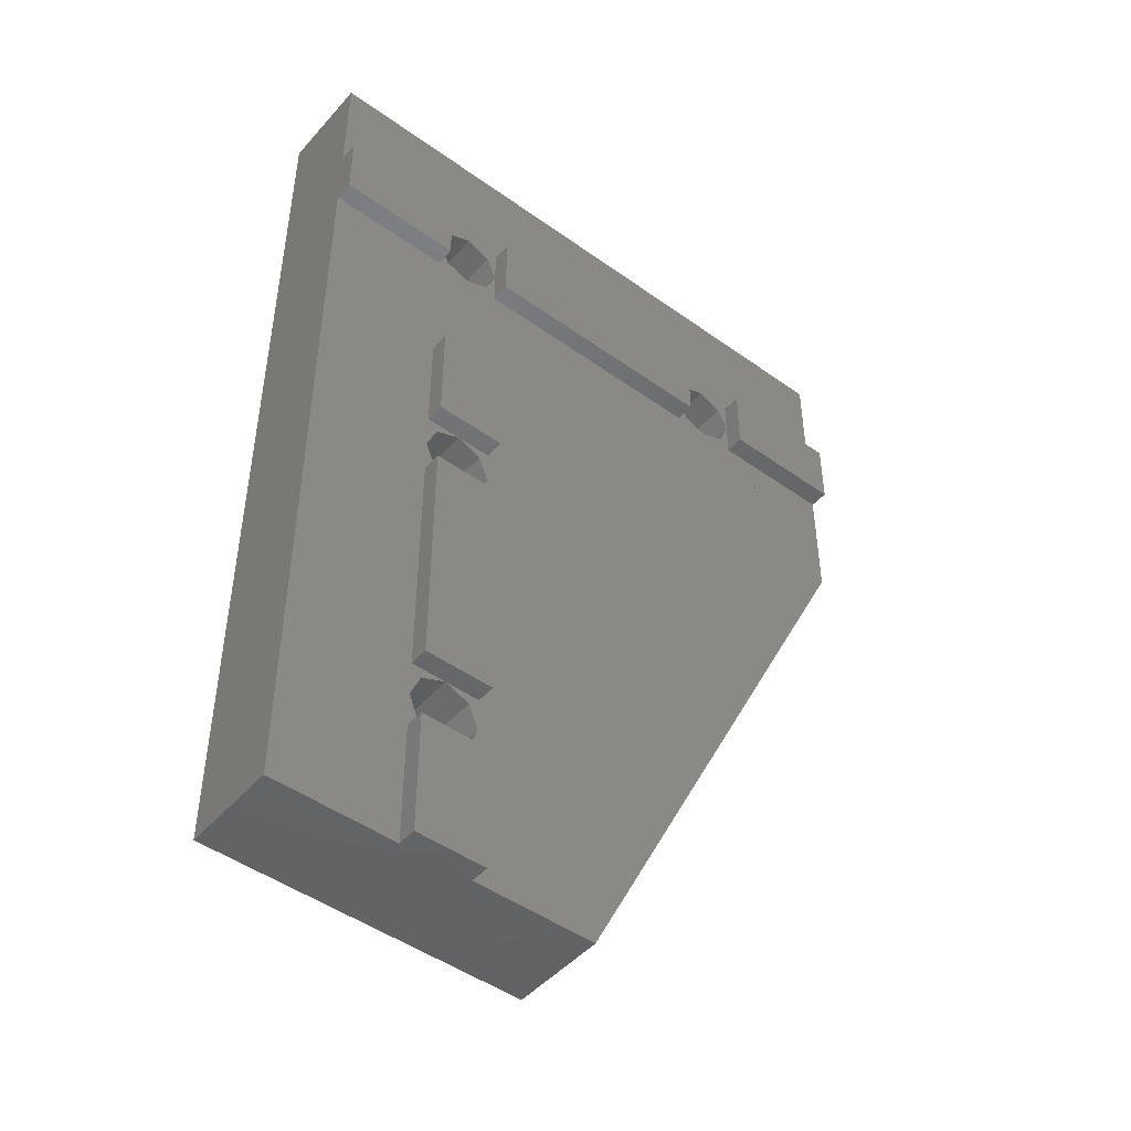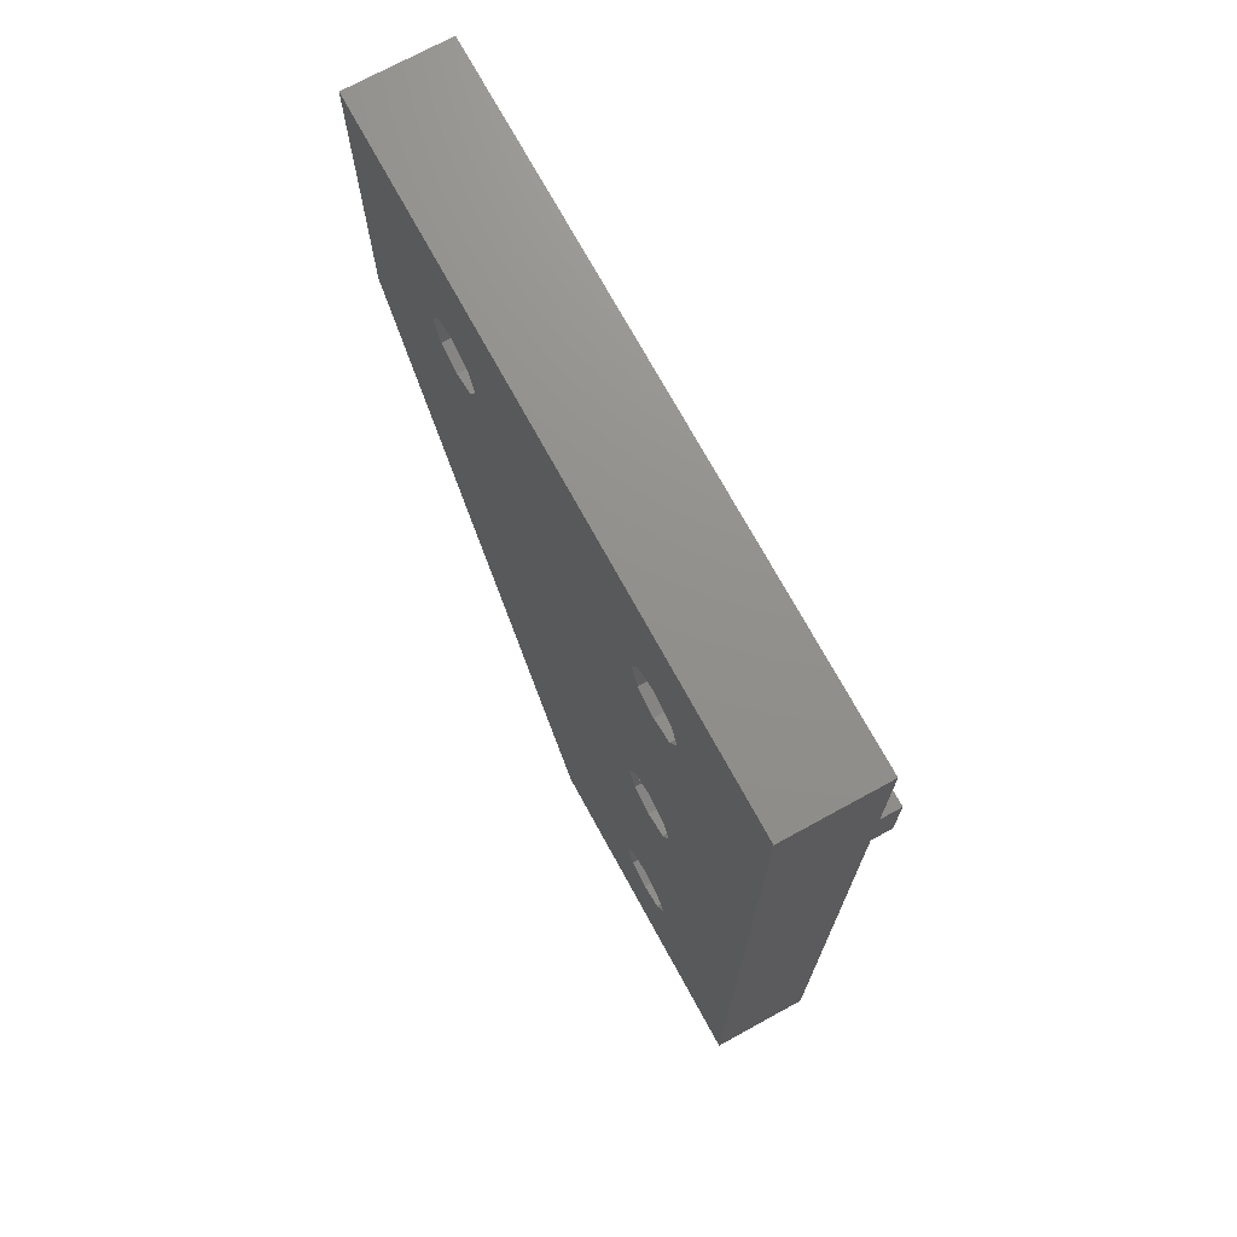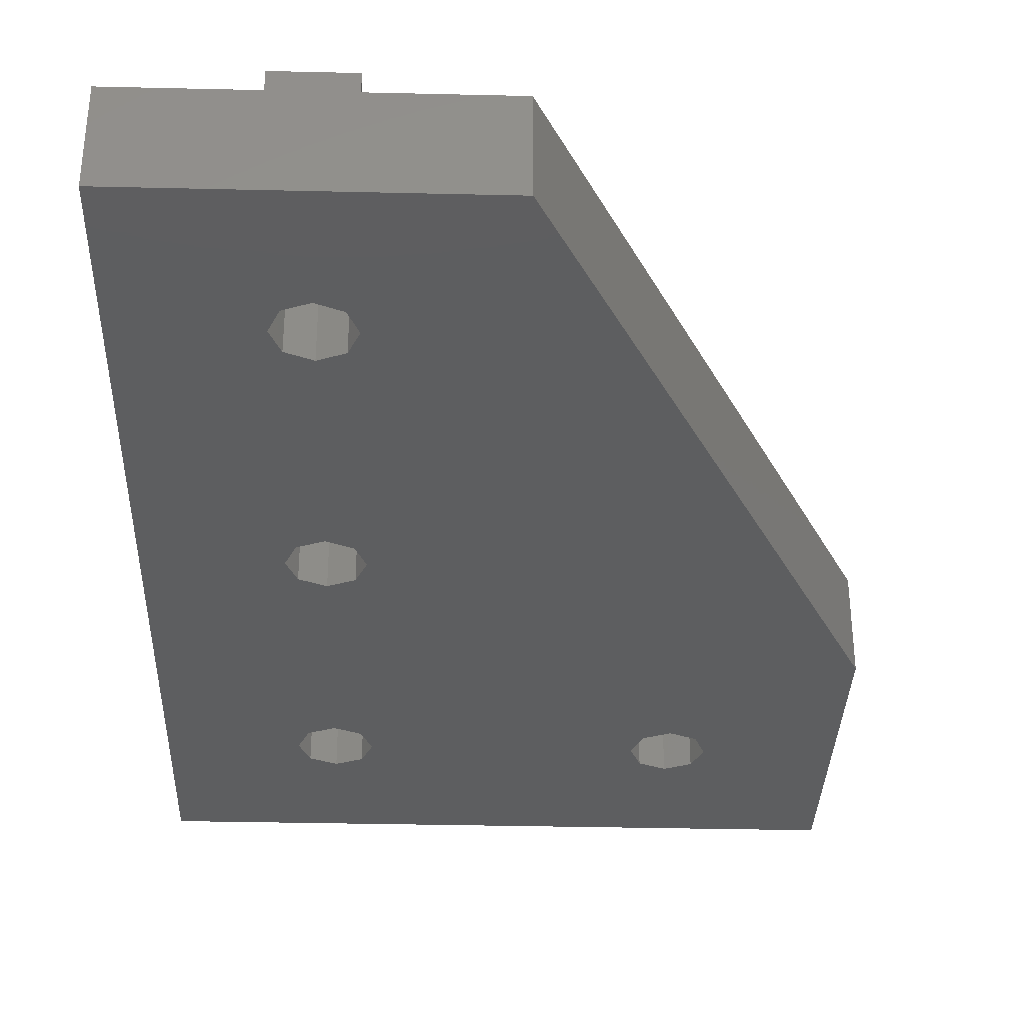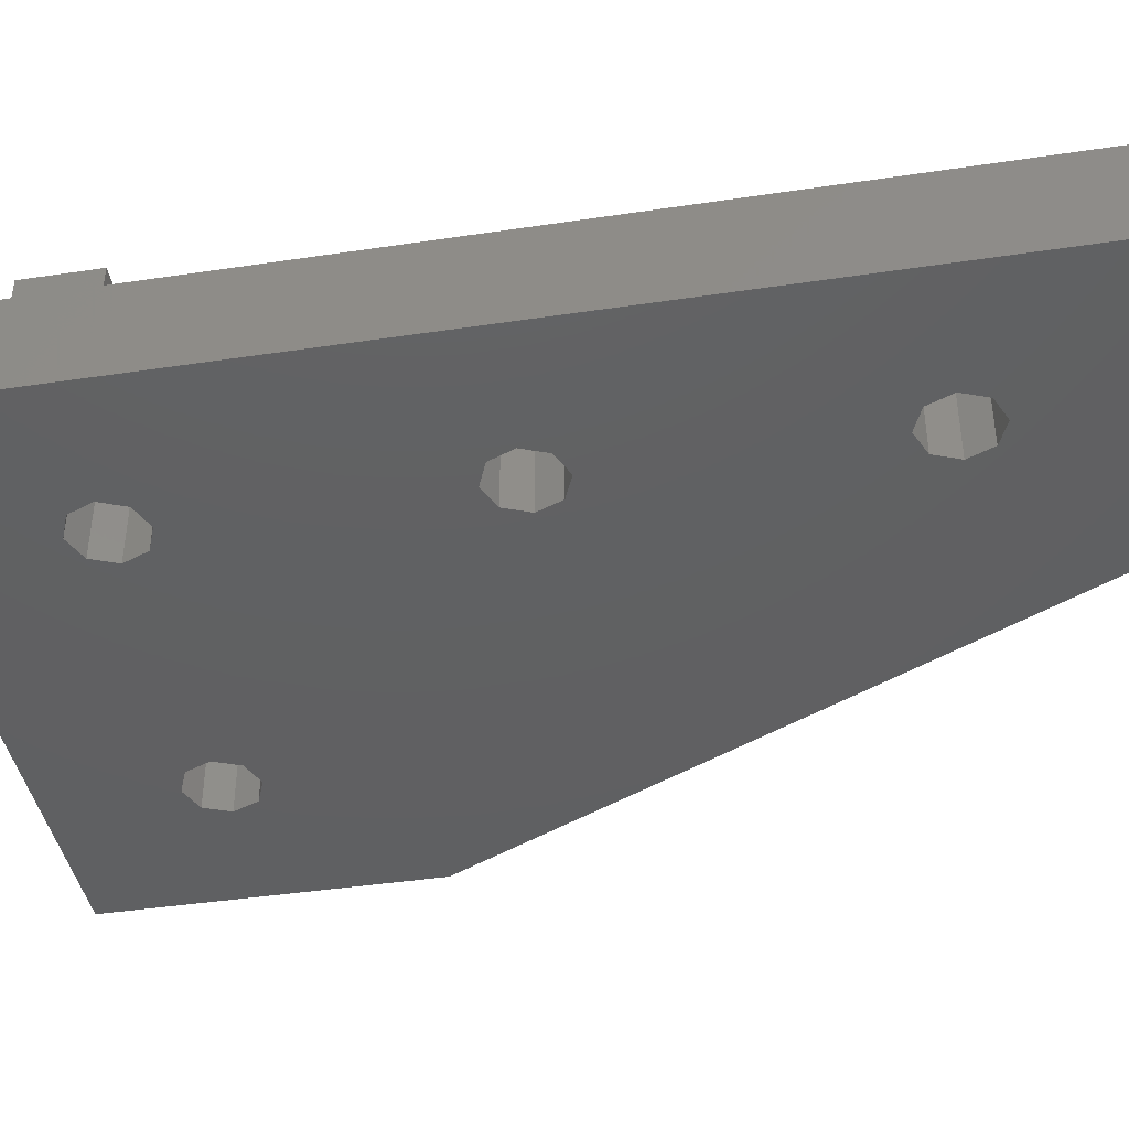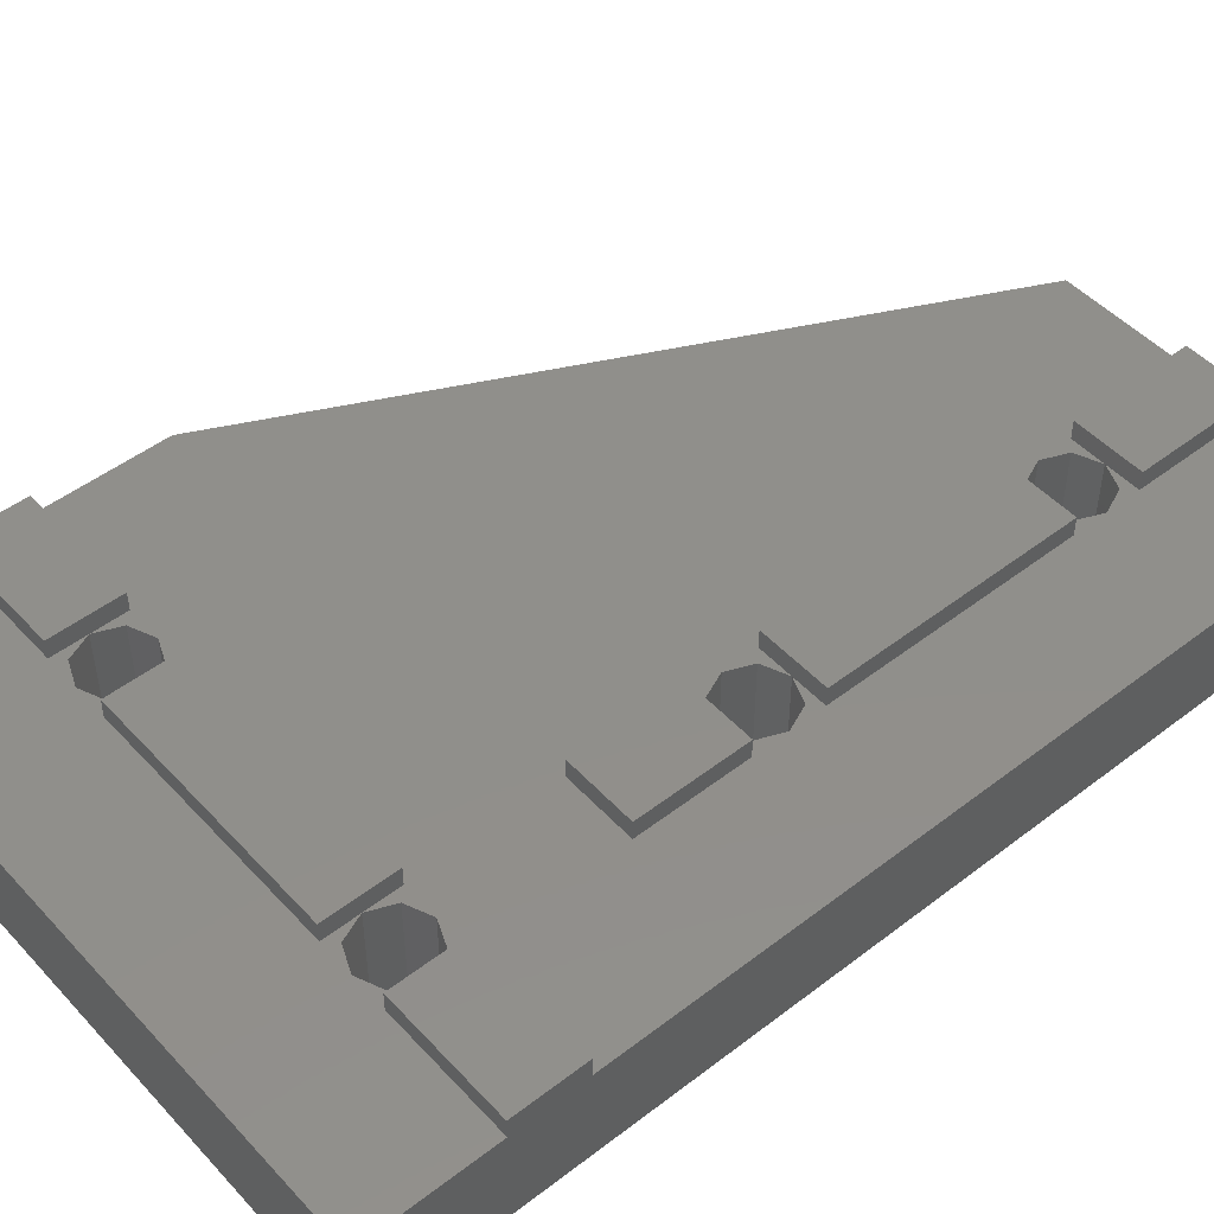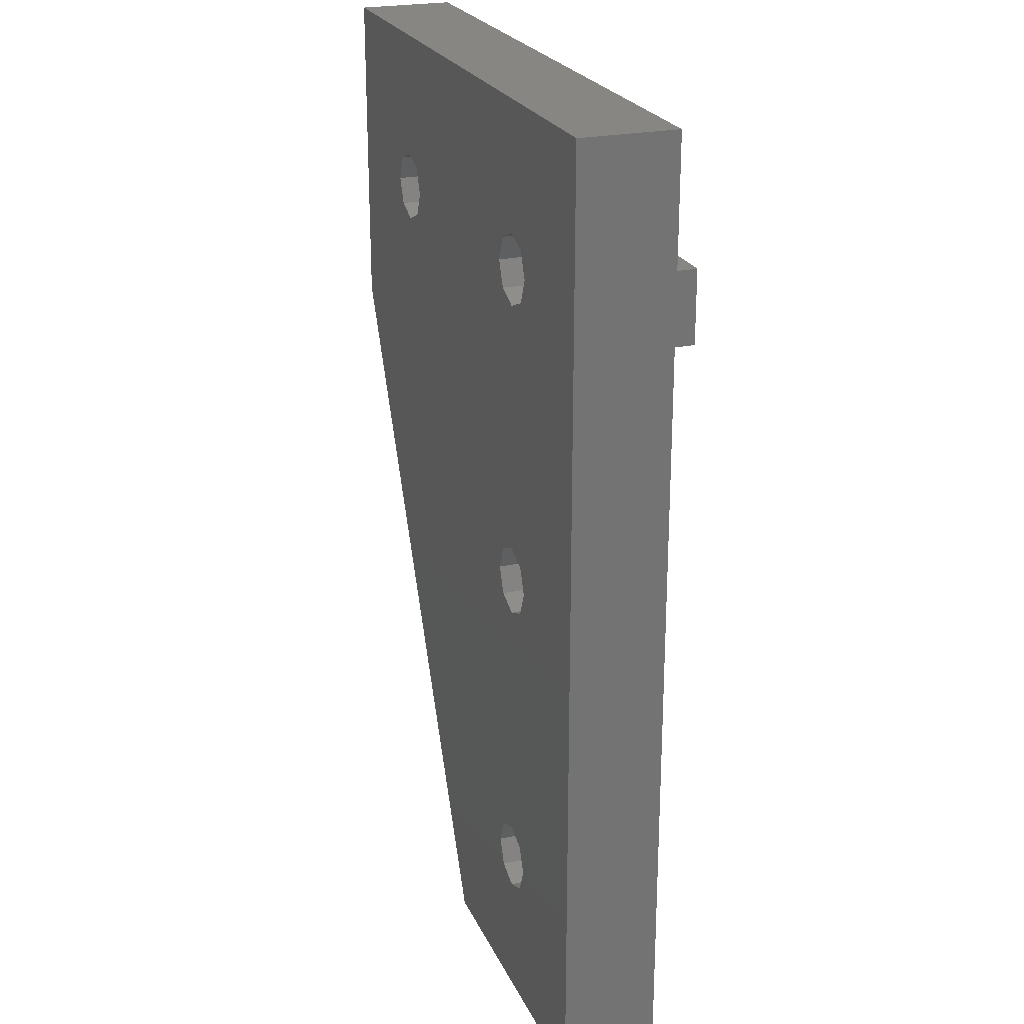
<metadata>
{"format":"stl","ext":"stl","renderer":"f3d","projection":"perspective","resolution":1024,"background":"white","views":[{"elev":-47.3,"azim":-39.0,"up":"+Y"},{"elev":72.6,"azim":-118.7,"up":"+Y"},{"elev":-34.4,"azim":-1.8,"up":"+Z"},{"elev":-41.7,"azim":-79.7,"up":"+Z"},{"elev":48.8,"azim":-130.5,"up":"+Z"},{"elev":23.6,"azim":-109.7,"up":"+Y"}]}
</metadata>
<code>
# stl→obj: 122 verts, 256 faces
v 11.56 31.56 6
v 10 32.2 2.256e-14
v 11.56 31.56 0
v 10 32.2 6
v 8.444 51.56 6
v 7.8 52.2 6
v 7.8 50 6
v 28.44 51.56 6
v 27.8 52.2 6
v 27.8 50 6
v 1.587e-10 60 6
v 1.381e-10 52.2 6
v 40 60 6
v 10 52.2 6
v 12.2 52.2 6
v 11.56 51.56 6
v 12.2 50 6
v 30 52.2 6
v 31.56 51.56 6
v 32.2 52.2 6
v 32.2 50 6
v 40 52.2 6
v 11.56 48.44 0
v 11.56 48.44 6
v 12.2 50 0
v 12.2 -3.227e-11 7.2
v 7.8 7.8 7.2
v 7.8 -2.062e-11 7.2
v 12.2 7.8 7.2
v 7.8 30 -2.256e-14
v 8.444 31.56 6
v 7.8 30 6
v 8.444 31.56 -2.256e-14
v 8.444 51.56 0
v 7.8 50 0
v 7.8 47.8 7.2
v 1.381e-10 52.2 7.2
v 1.265e-10 47.8 7.2
v 7.8 52.2 7.2
v 8.444 48.44 6
v 8.444 48.44 -2.256e-14
v 1.265e-10 47.8 6
v -3.948e-14 0 -2.256e-14
v -3.948e-14 0 6
v 1.587e-10 60 0
v 7.8 10 0
v 8.444 8.444 6
v 8.444 8.444 -2.256e-14
v 7.8 10 6
v 8.444 11.56 6
v 8.444 11.56 -2.256e-14
v 11.56 11.56 6
v 12.2 10 0
v 12.2 10 6
v 11.56 11.56 -2.256e-14
v 12.2 7.8 6
v 12.2 -3.227e-11 6
v 12.2 52.2 7.2
v 12.2 47.8 6
v 12.2 47.8 7.2
v 40 52.2 7.2
v 32.2 52.2 7.2
v 40 47.8 6
v 32.2 47.8 7.2
v 32.2 47.8 6
v 40 47.8 7.2
v 12.2 12.2 6
v 7.8 12.2 6
v 10 12.2 6
v 12.2 12.2 7.2
v 7.8 12.2 7.2
v 10 12.2 0
v 7.8 27.8 6
v 7.8 27.8 7.2
v 11.56 28.44 6
v 12.2 30 -2.256e-14
v 11.56 28.44 -2.256e-14
v 12.2 30 6
v 7.8 7.8 6
v 10 7.8 6
v 11.56 51.56 0
v 30 47.8 6
v 31.56 48.44 0
v 30 47.8 0
v 31.56 48.44 6
v 40 60 0
v 10 47.8 0
v 10 47.8 6
v 27.8 52.2 7.2
v 11.56 8.444 0
v 10 7.8 0
v 11.56 8.444 6
v 7.8 32.2 7.2
v 7.8 39 6
v 7.8 32.2 6
v 7.8 39 7.2
v 12.2 27.8 7.2
v 8.444 28.44 6
v 10 27.8 2.256e-14
v 8.444 28.44 -2.256e-14
v 10 27.8 6
v 20 -5.289e-11 6
v 20 -5.289e-11 -2.256e-14
v 7.8 -2.062e-11 6
v 10 52.2 -2.256e-14
v 28.44 51.56 0
v 27.8 50 0
v 30 52.2 -2.256e-14
v 31.56 51.56 -2.256e-14
v 32.2 50 -2.256e-14
v 40 40 0
v 28.44 48.44 0
v 27.8 47.8 7.2
v 27.8 47.8 6
v 12.2 39 6
v 12.2 32.2 7.2
v 12.2 32.2 6
v 12.2 39 7.2
v 28.44 48.44 6
v 12.2 27.8 6
v 40 40 6
v 7.8 47.8 6
f 1 2 3
f 2 1 4
f 5 6 7
f 8 9 10
f 6 11 12
f 11 6 13
f 13 6 14
f 14 6 5
f 13 14 15
f 15 14 16
f 15 16 17
f 13 15 9
f 13 9 8
f 13 8 18
f 13 18 19
f 13 19 20
f 20 19 21
f 13 20 22
f 17 23 24
f 23 17 25
f 26 27 28
f 27 26 29
f 30 31 32
f 31 30 33
f 34 7 35
f 7 34 5
f 36 37 38
f 37 36 39
f 35 40 41
f 40 35 7
f 37 42 38
f 42 43 44
f 43 42 45
f 45 42 12
f 12 42 37
f 45 12 11
f 46 47 48
f 47 46 49
f 46 50 49
f 50 46 51
f 52 53 54
f 53 52 55
f 56 26 57
f 26 56 29
f 58 59 60
f 59 58 17
f 17 58 15
f 20 61 22
f 61 20 62
f 63 64 65
f 64 63 66
f 67 68 69
f 68 67 70
f 68 70 71
f 72 50 51
f 50 72 69
f 71 73 68
f 73 71 74
f 75 76 77
f 76 75 78
f 79 56 80
f 56 79 27
f 56 27 29
f 62 65 64
f 65 62 21
f 21 62 20
f 16 25 17
f 25 16 81
f 82 83 84
f 83 82 85
f 11 86 45
f 86 11 13
f 40 87 41
f 87 40 88
f 15 89 9
f 89 15 58
f 80 90 91
f 90 80 92
f 88 23 87
f 23 88 24
f 93 94 95
f 94 93 96
f 70 74 71
f 74 70 97
f 98 99 100
f 99 98 101
f 102 43 103
f 43 102 57
f 26 104 57
f 104 26 28
f 57 44 43
f 44 57 104
f 30 98 100
f 98 30 32
f 45 35 46
f 35 45 34
f 34 45 105
f 105 45 86
f 46 35 30
f 105 86 81
f 81 86 25
f 25 86 106
f 25 106 107
f 25 107 103
f 106 86 108
f 108 86 109
f 109 86 110
f 110 86 111
f 103 112 111
f 112 103 107
f 111 112 84
f 111 84 83
f 111 83 110
f 30 51 46
f 51 30 100
f 51 100 72
f 72 100 99
f 72 99 55
f 55 99 77
f 55 77 53
f 53 77 76
f 35 33 30
f 33 35 41
f 33 41 2
f 2 41 87
f 2 87 3
f 3 87 23
f 3 23 76
f 76 23 25
f 43 48 103
f 48 43 46
f 46 43 45
f 103 48 91
f 103 91 90
f 103 90 53
f 103 53 76
f 103 76 25
f 18 106 108
f 106 18 8
f 19 108 109
f 108 19 18
f 10 113 114
f 113 10 89
f 89 10 9
f 12 39 6
f 39 12 37
f 115 116 117
f 116 115 118
f 92 53 90
f 53 92 54
f 99 75 77
f 75 99 101
f 107 119 112
f 119 107 10
f 119 84 112
f 84 119 82
f 116 96 93
f 96 116 118
f 27 104 28
f 104 27 79
f 81 14 105
f 14 81 16
f 73 120 101
f 120 73 74
f 120 74 97
f 1 76 78
f 76 1 3
f 106 10 107
f 10 106 8
f 19 110 21
f 110 19 109
f 21 83 85
f 83 21 110
f 111 102 103
f 102 111 121
f 14 34 105
f 34 14 5
f 116 4 117
f 4 93 95
f 93 4 116
f 47 91 48
f 91 47 80
f 86 121 111
f 121 86 63
f 63 86 66
f 66 86 22
f 22 86 13
f 61 66 22
f 66 62 64
f 62 66 61
f 36 42 122
f 42 36 38
f 120 70 67
f 70 120 97
f 113 59 114
f 59 113 60
f 7 36 122
f 36 7 39
f 39 7 6
f 52 72 55
f 72 52 69
f 113 58 60
f 58 113 89
f 96 115 94
f 115 96 118
f 2 31 33
f 31 2 4
f 50 68 49
f 68 50 69
f 73 98 32
f 98 73 101
f 31 95 32
f 95 31 4
f 104 42 44
f 42 104 95
f 42 95 94
f 42 94 122
f 95 104 32
f 32 104 79
f 32 79 49
f 32 49 68
f 32 68 73
f 122 94 115
f 122 115 7
f 7 115 40
f 40 115 88
f 88 115 24
f 24 115 59
f 24 59 17
f 1 117 4
f 117 1 78
f 120 75 101
f 75 120 78
f 52 67 69
f 67 52 54
f 56 92 80
f 92 56 54
f 79 47 49
f 47 79 80
f 102 56 57
f 56 102 54
f 54 102 67
f 67 102 120
f 120 102 78
f 78 102 117
f 117 102 115
f 115 102 59
f 59 102 114
f 114 102 121
f 114 121 119
f 114 119 10
f 119 121 82
f 82 121 85
f 85 121 65
f 65 121 63
f 21 85 65

</code>
